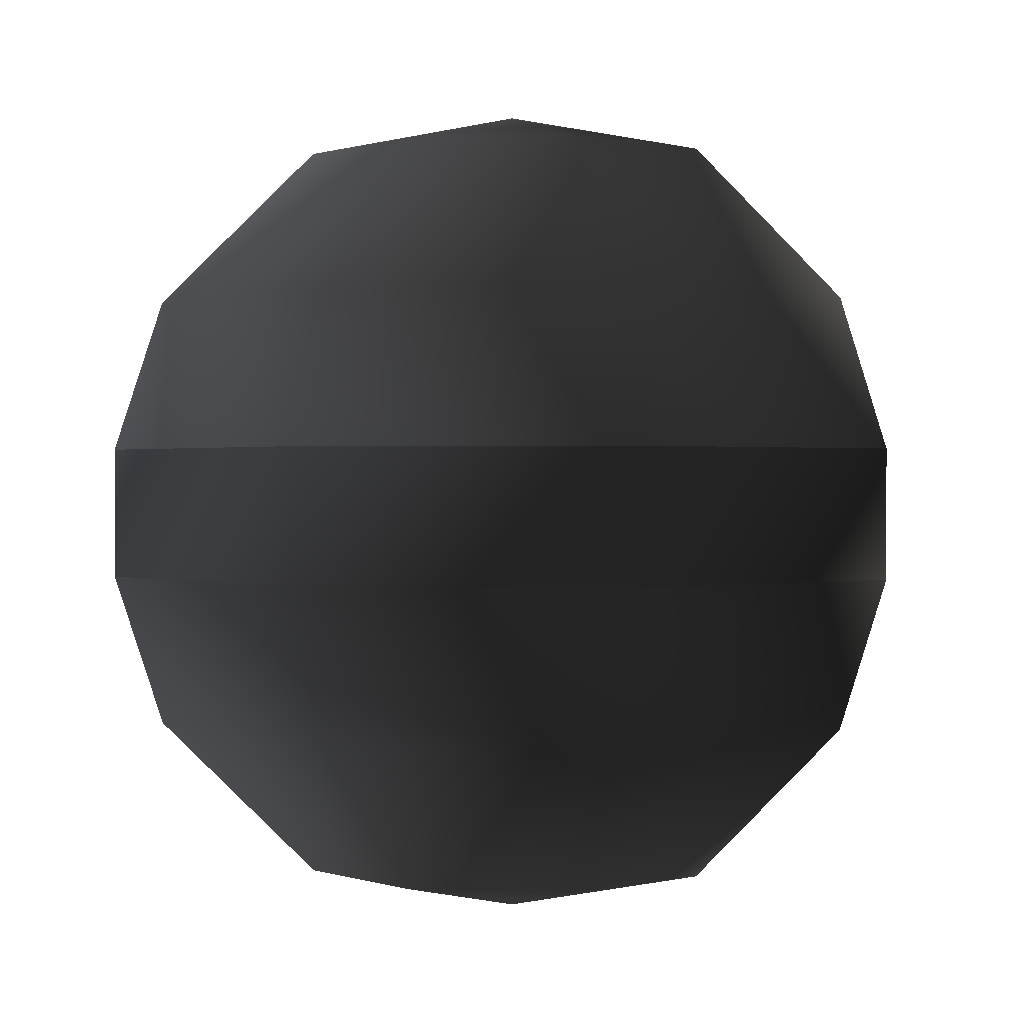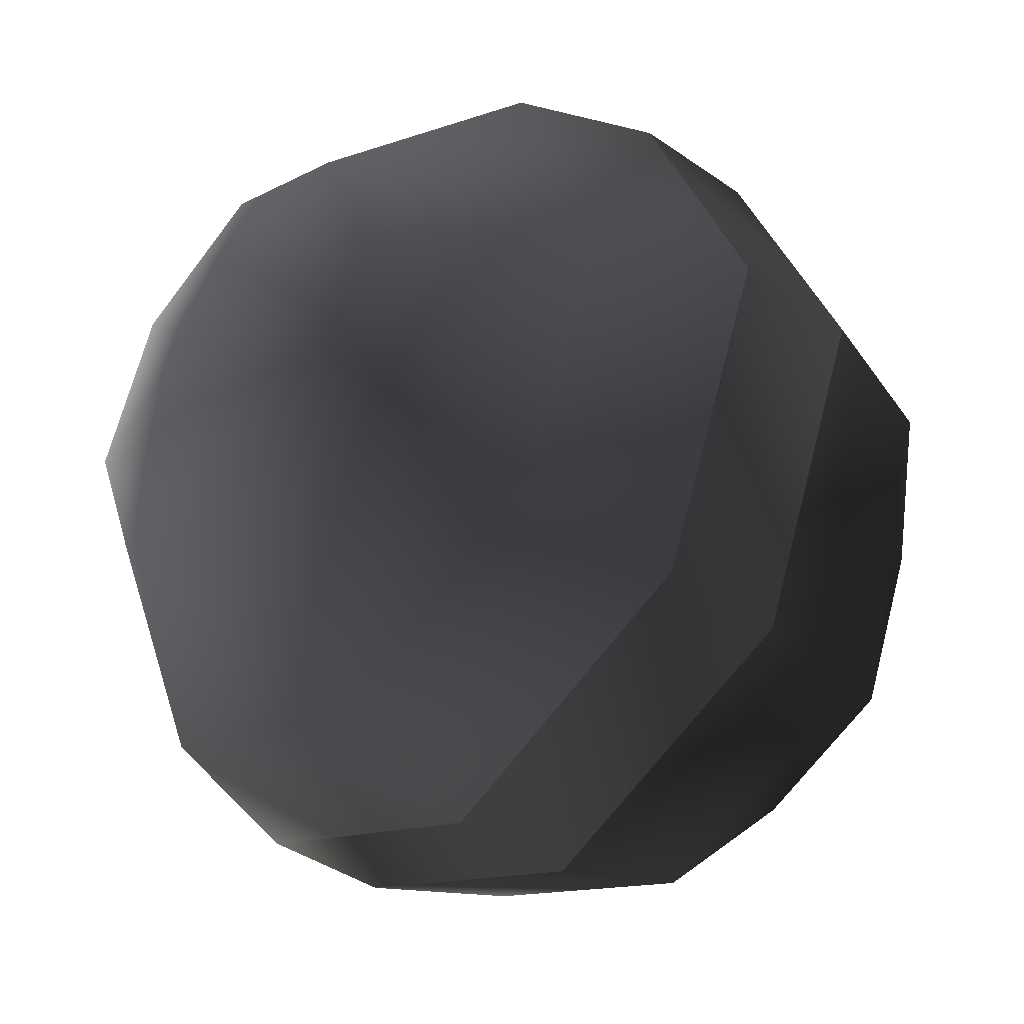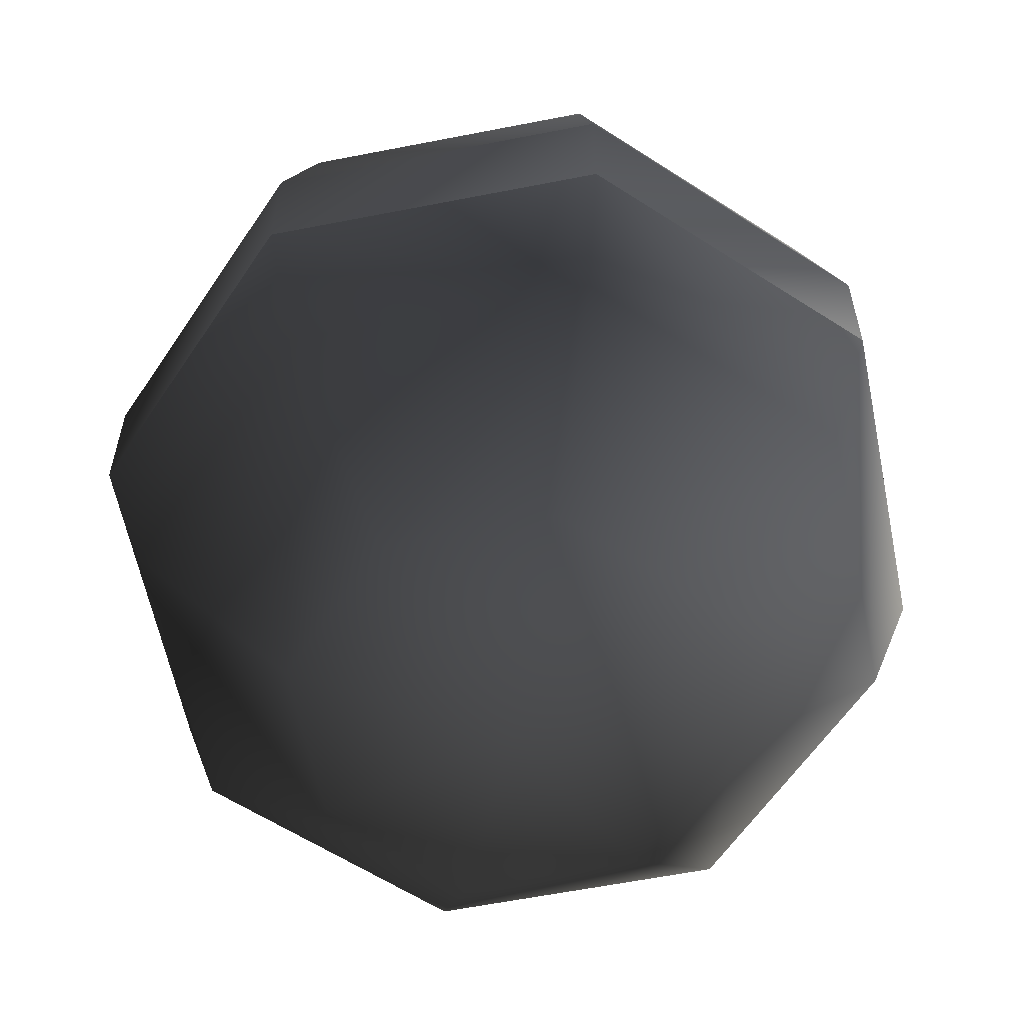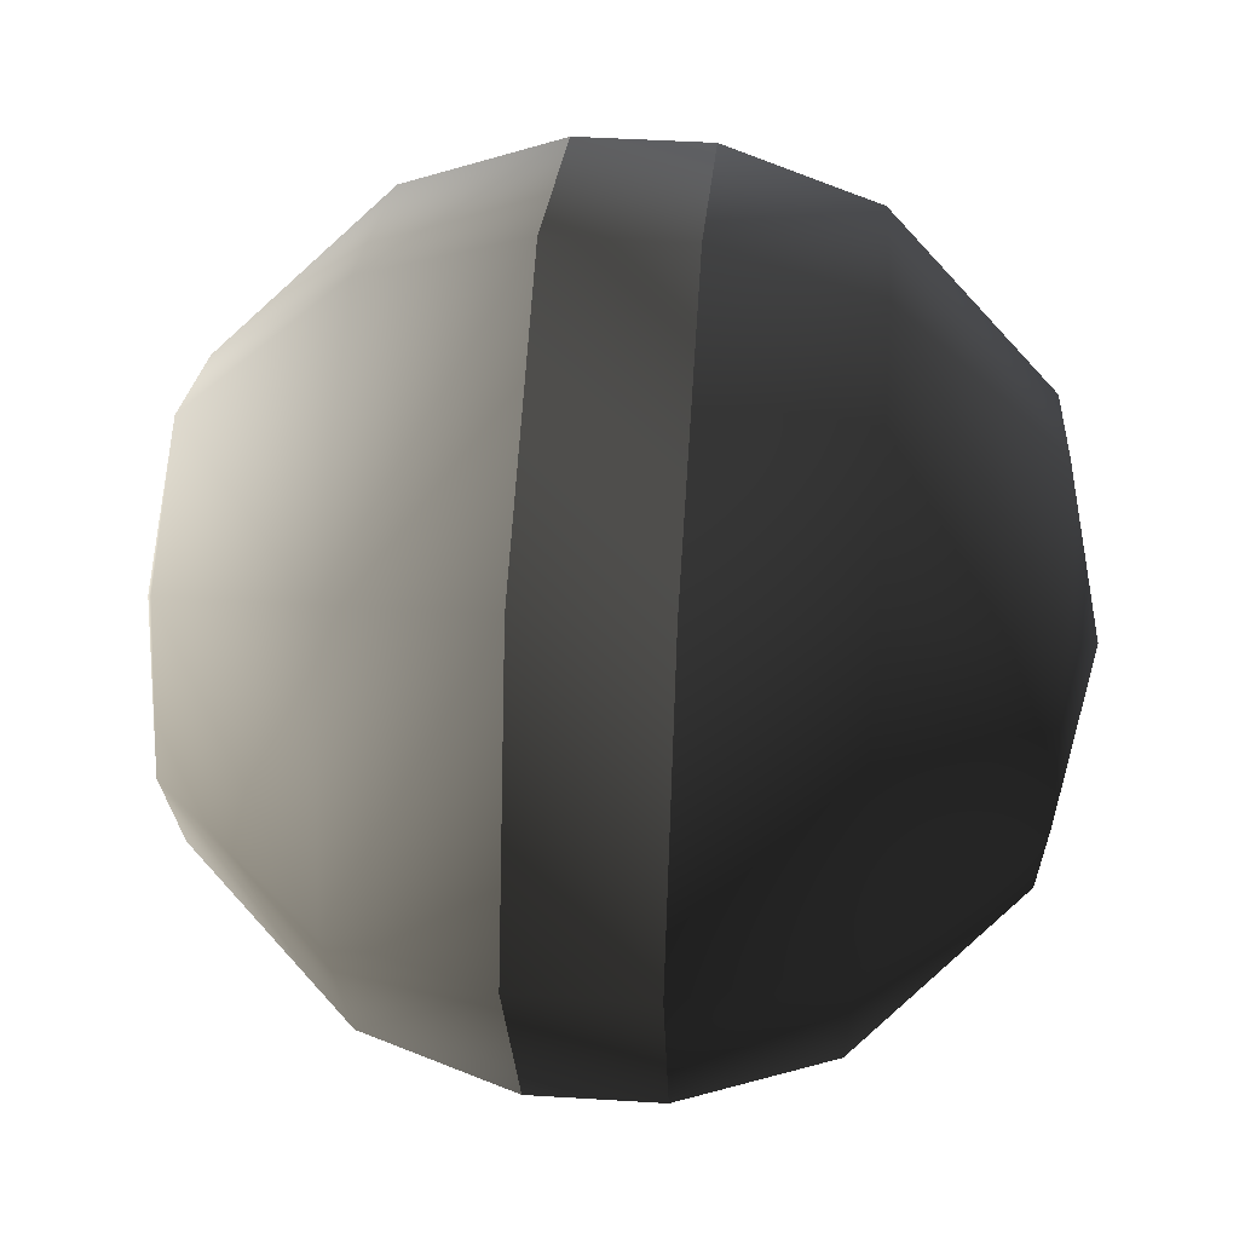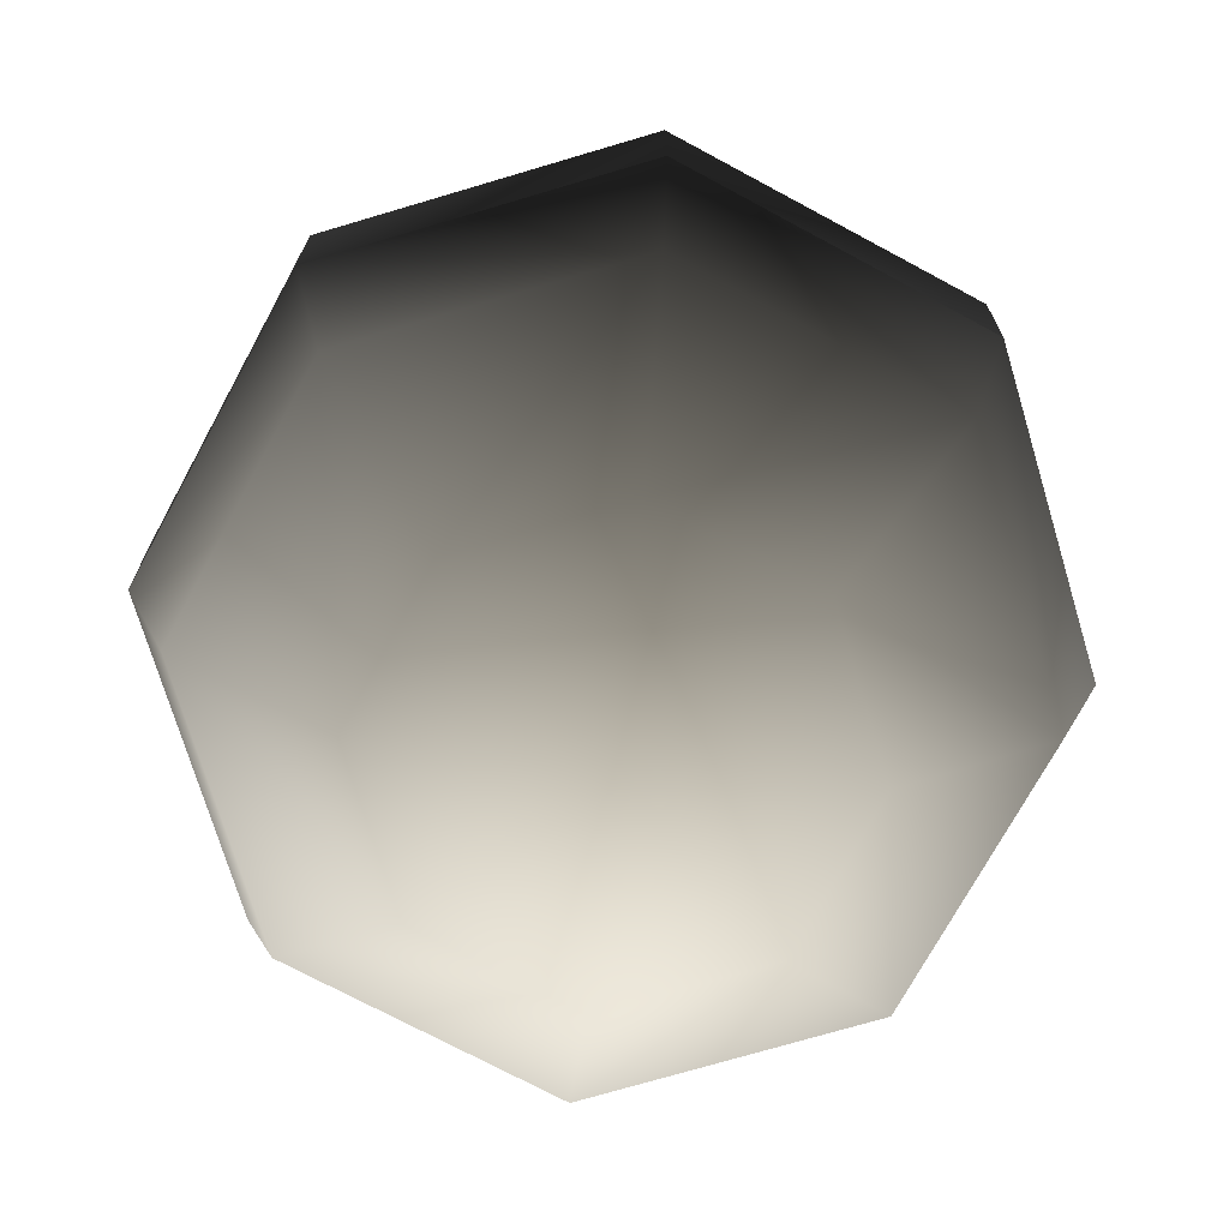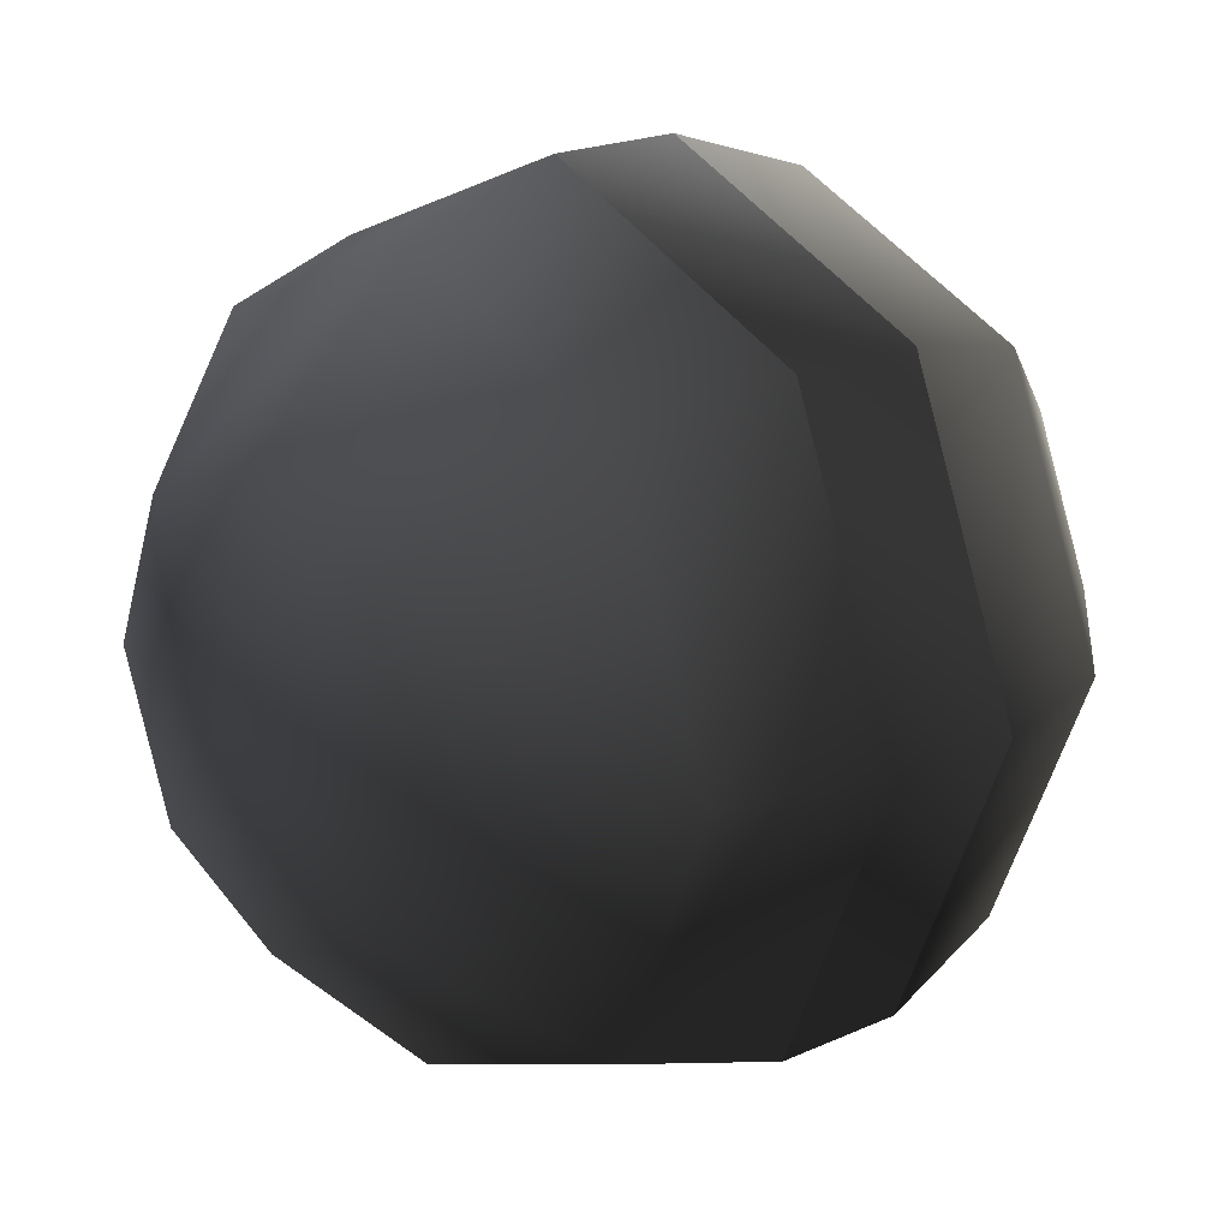
<metadata>
{"format":"obj","ext":"obj","renderer":"f3d","projection":"perspective","resolution":1024,"background":"white","views":[{"elev":0.6,"azim":73.8,"up":"+Z"},{"elev":-40.3,"azim":49.2,"up":"+Y"},{"elev":-60.0,"azim":-56.1,"up":"+Z"},{"elev":45.0,"azim":-85.9,"up":"+Y"},{"elev":-72.0,"azim":174.1,"up":"+Z"},{"elev":20.3,"azim":50.4,"up":"+Y"}]}
</metadata>
<code>
v  0 6495 3750
v  -4593 4593 3750
v  -5195 5195 1128
v  0 7347 1128
v  -2652 2652 6495
v  4593 4593 3750
v  0 3750 6495
v  5195 5195 1128
v  2652 2652 6495
v  0 0.0005487 7284
v  3750 0.0004893 6495
v  -2652 -2652 6495
v  -3750 0.0004893 6495
v  2652 -2652 6495
v  0 -3750 6495
v  6495 0.0002825 3750
v  7347 8.495e-05 1128
v  4593 -4593 3750
v  5195 -5195 1128
v  -6495 0.0002825 3750
v  -7347 8.495e-05 1128
v  -4593 -4593 3750
v  -5195 -5195 1128
v  0 -6495 3750
v  0 -7347 1128
v  3750 -0.0004893 -6495
v  6495 -0.0002825 -3750
v  4593 4593 -3750
v  2652 2652 -6495
v  7347 -8.495e-05 -1128
v  5195 5195 -1128
v  2652 -2652 -6495
v  0 -0.0005487 -7284
v  4593 -4593 -3750
v  0 -3750 -6495
v  5195 -5195 -1128
v  0 3750 -6495
v  -2652 -2652 -6495
v  -2652 2652 -6495
v  -3750 -0.0004893 -6495
v  0 -6495 -3750
v  -4593 -4593 -3750
v  0 -7347 -1128
v  -5195 -5195 -1128
v  -4593 4593 -3750
v  -6495 -0.0002825 -3750
v  0 6495 -3750
v  0 7347 -1128
v  -5195 5195 -1128
v  -7347 -8.495e-05 -1128
g frm-Reciever
f 1 2 3
f 4 1 3
f 2 1 5
f 1 6 7
f 6 1 4
f 1 7 5
f 8 6 4
f 6 9 7
f 7 9 10
f 5 7 10
f 9 11 10
f 12 13 10
f 10 11 14
f 15 12 10
f 14 15 10
f 10 13 5
f 16 11 9
f 6 16 9
f 16 6 8
f 17 16 8
f 18 16 17
f 16 18 11
f 19 18 17
f 18 14 11
f 2 5 13
f 20 2 13
f 20 13 12
f 2 20 21
f 3 2 21
f 20 22 23
f 21 20 23
f 22 20 12
f 24 15 14
f 18 24 14
f 22 12 15
f 24 22 15
f 24 18 19
f 25 24 19
f 22 24 25
f 23 22 25
g frm-Reciever
f 26 27 28
f 29 26 28
f 28 27 30
f 31 28 30
f 26 32 27
f 32 26 33
f 33 26 29
f 32 34 27
f 32 35 34
f 33 35 32
f 27 34 36
f 30 27 36
f 29 37 33
f 38 35 33
f 33 37 39
f 40 38 33
f 39 40 33
f 35 41 34
f 35 38 41
f 38 42 41
f 34 41 43
f 41 42 44
f 43 41 44
f 36 34 43
f 39 37 45
f 39 45 46
f 40 39 46
f 37 47 45
f 45 47 48
f 49 45 48
f 29 28 47
f 37 29 47
f 47 28 31
f 48 47 31
f 40 46 42
f 38 40 42
f 42 46 50
f 44 42 50
f 50 46 49
f 46 45 49
g frm-Reciever
f 8 31 30
f 17 8 30
f 31 8 4
f 48 31 4
f 48 4 3
f 49 48 3
f 49 3 21
f 50 49 21
f 17 30 36
f 19 17 36
f 19 36 43
f 25 19 43
f 25 43 44
f 23 25 44
f 23 44 50
f 21 23 50

</code>
